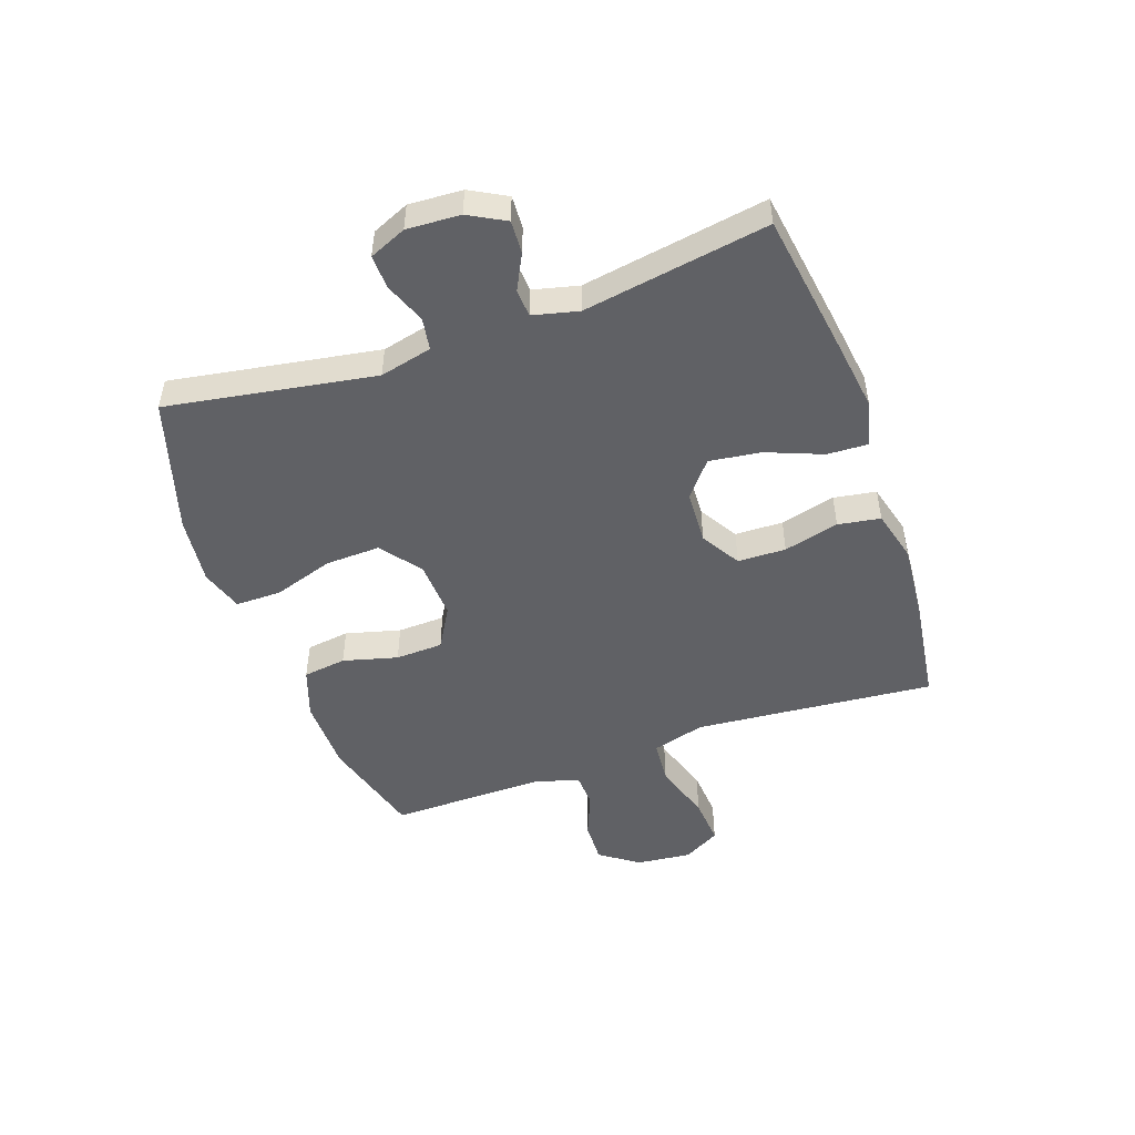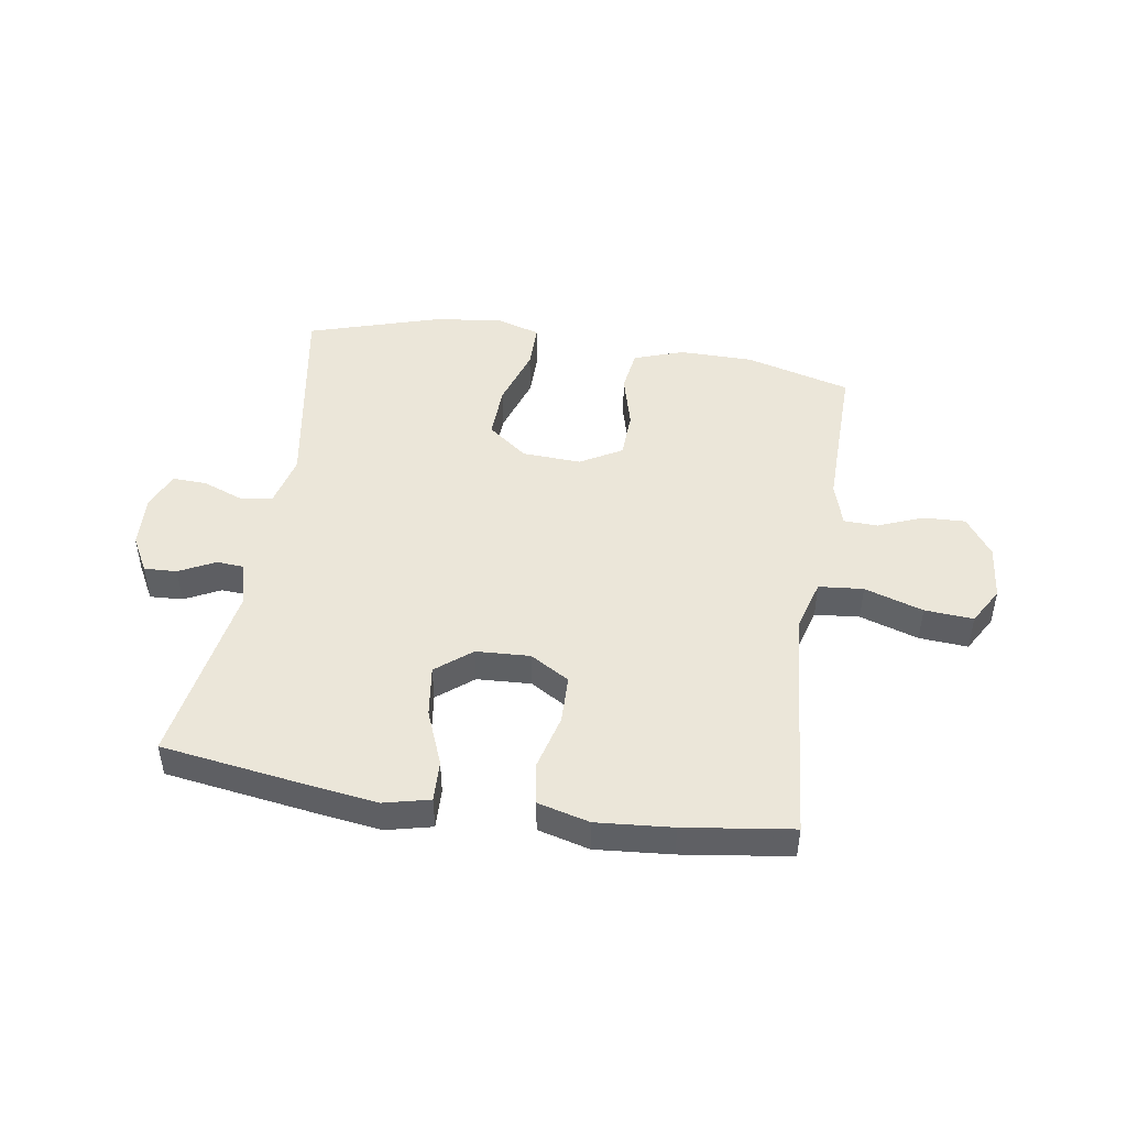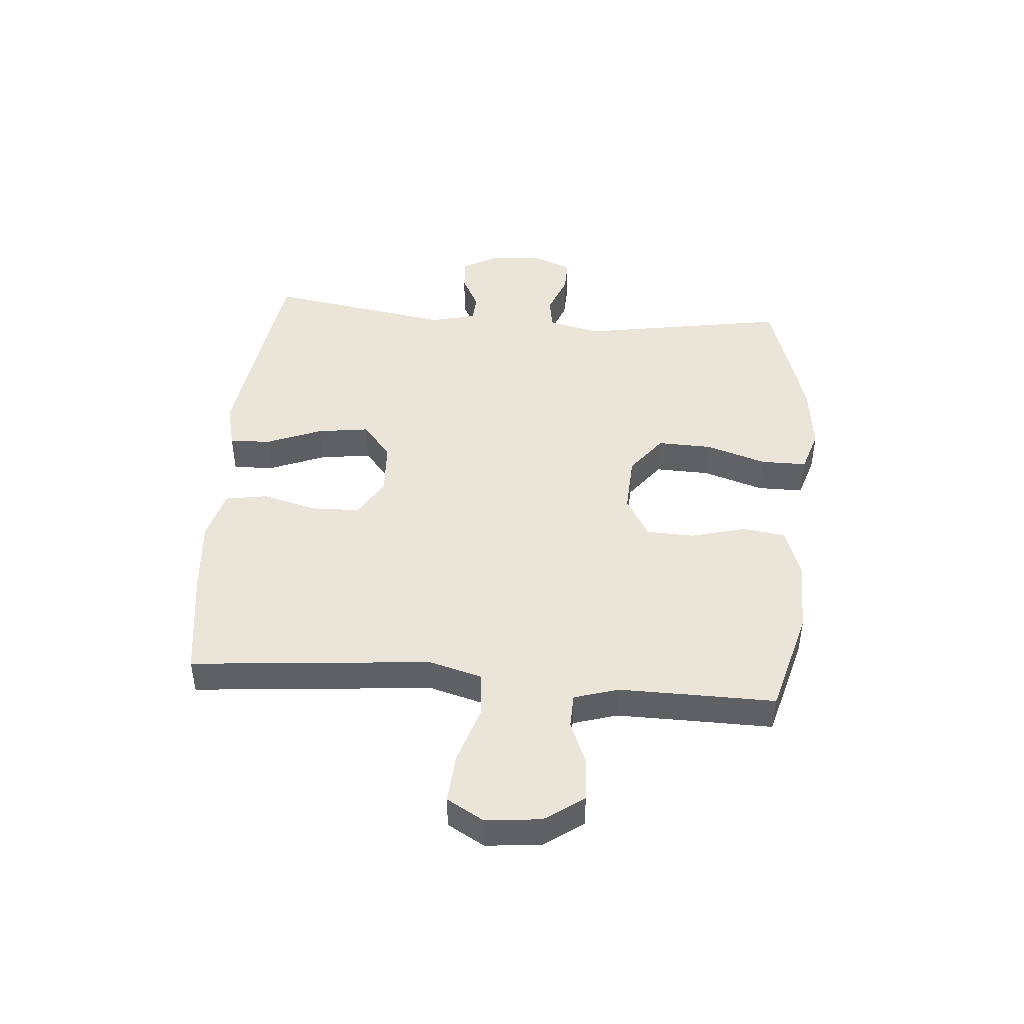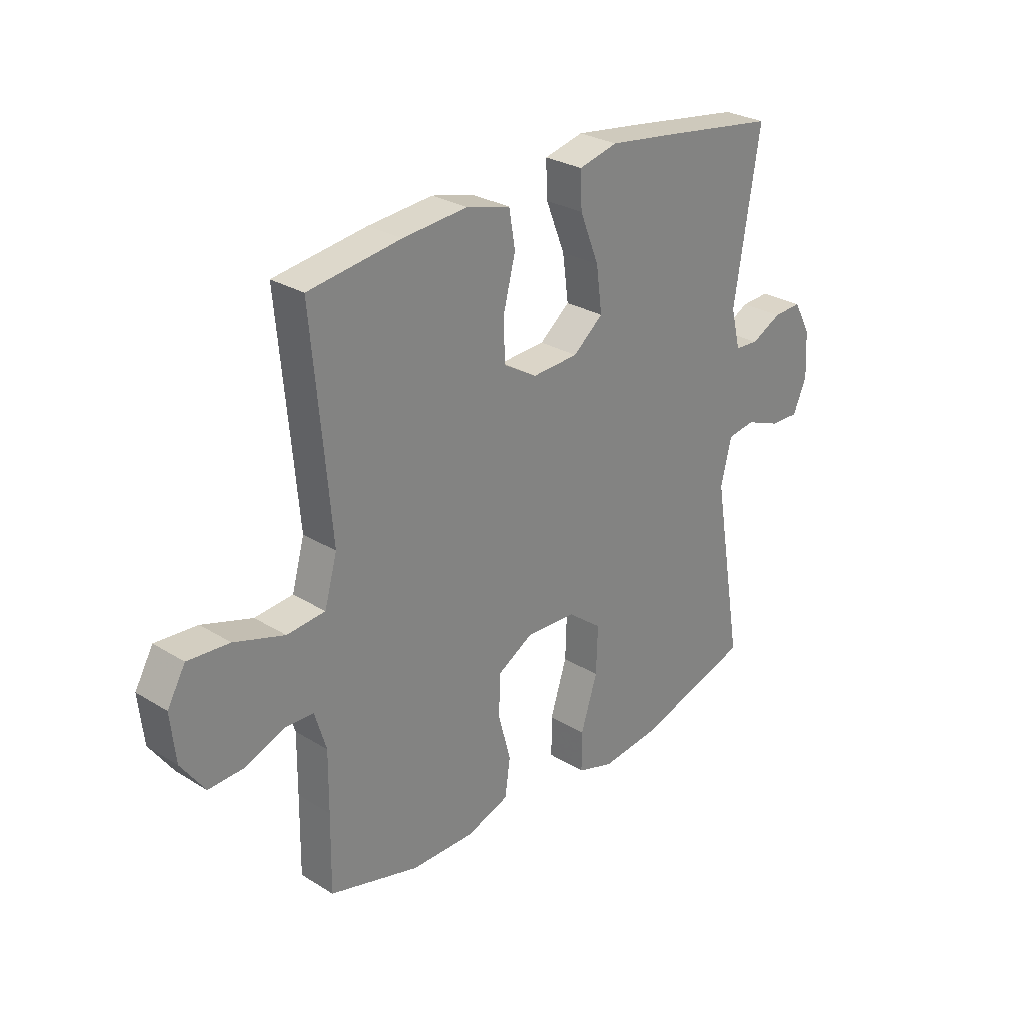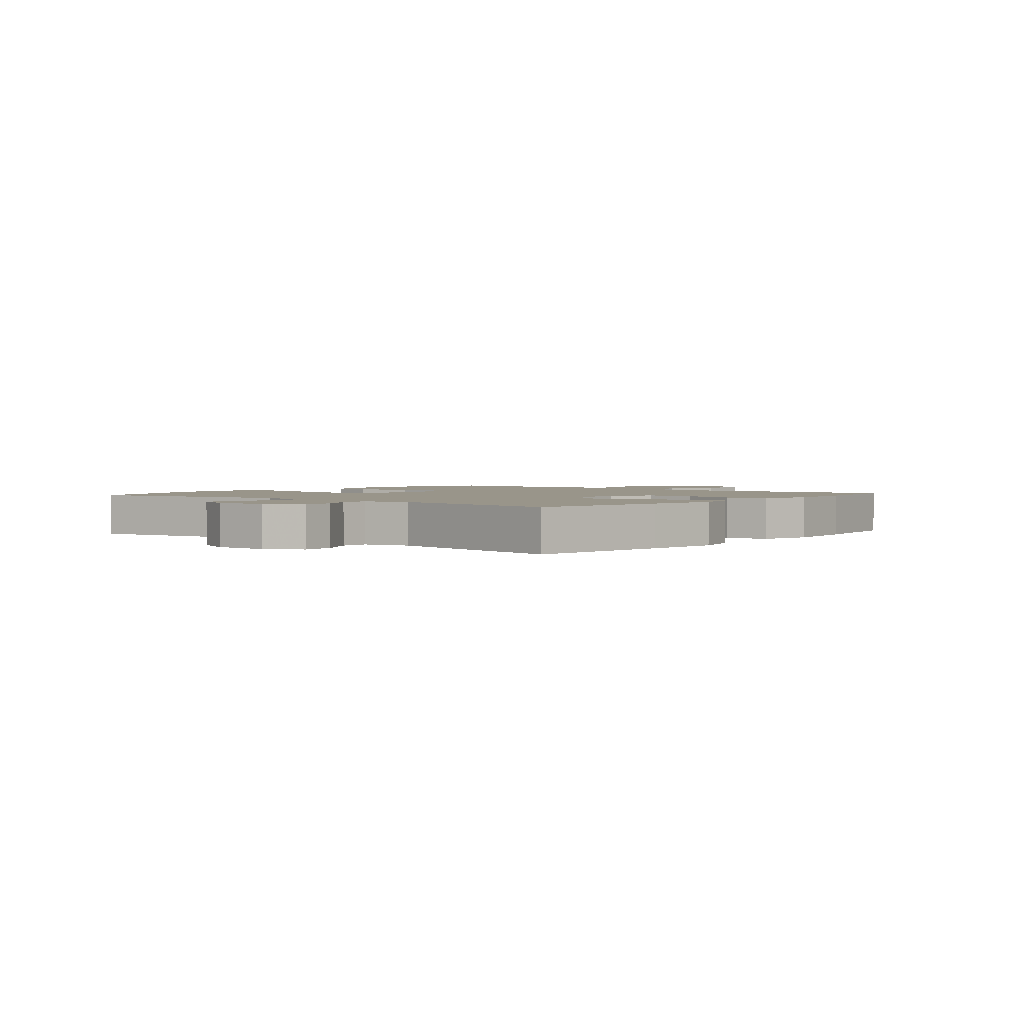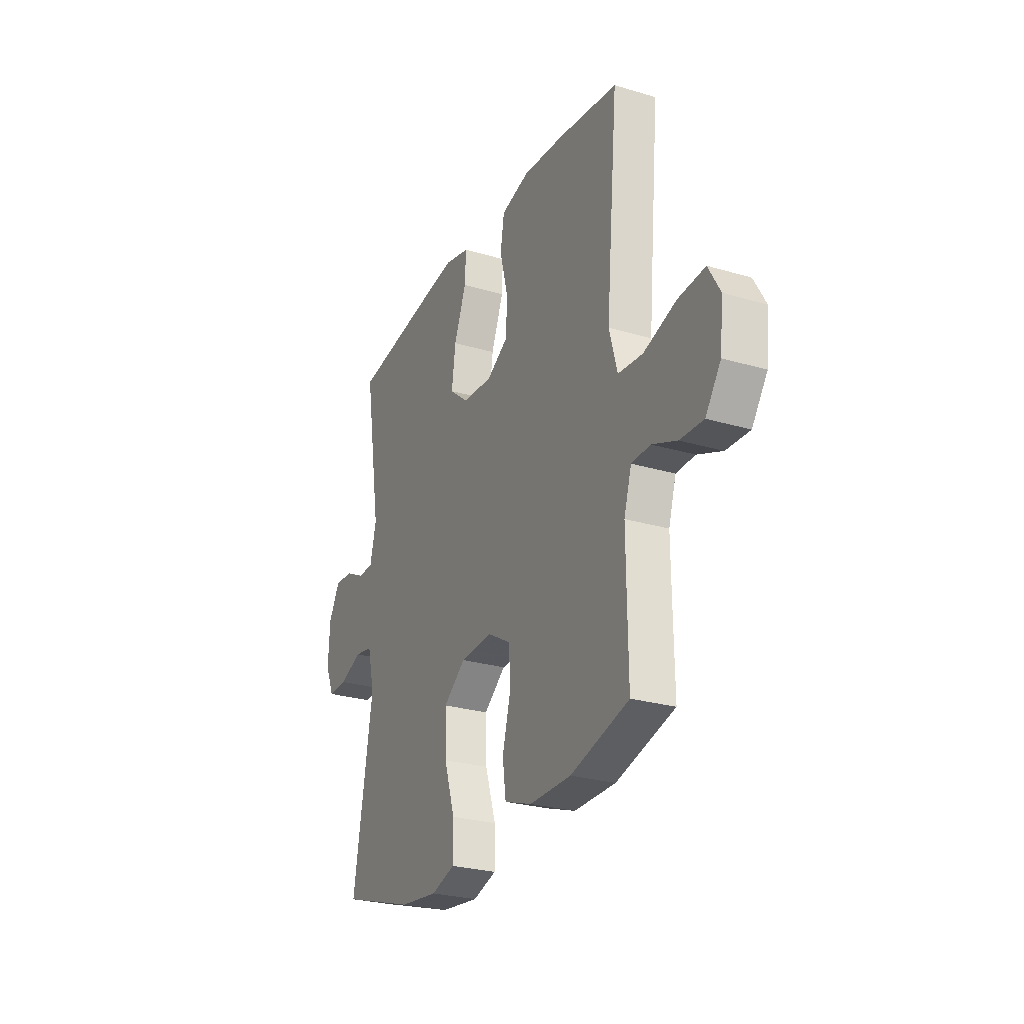
<metadata>
{"format":"obj","ext":"obj","renderer":"f3d","projection":"perspective","resolution":1024,"background":"white","views":[{"elev":-49.1,"azim":-70.5,"up":"+Y"},{"elev":46.9,"azim":9.1,"up":"+Y"},{"elev":45.4,"azim":94.7,"up":"+Y"},{"elev":27.9,"azim":133.1,"up":"+Z"},{"elev":2.1,"azim":-50.4,"up":"+Y"},{"elev":-26.5,"azim":65.0,"up":"+Z"}]}
</metadata>
<code>
v -0.5 0.07 0.5
v -0.26 0.07 0.535
v -0.135 0.07 0.552
v -0.057 0.07 0.533
v -0.06 0.07 0.463
v -0.098 0.07 0.368
v -0.11 0.07 0.28
v -0.05 0.07 0.231
v 0.042 0.07 0.226
v 0.109 0.07 0.266
v 0.111 0.07 0.348
v 0.087 0.07 0.442
v 0.099 0.07 0.514
v 0.187 0.07 0.537
v 0.316 0.07 0.526
v 0.5 0.07 0.5
v 0.475 0.07 0.227
v 0.463 0.07 0.091
v 0.488 0.07 0.001
v 0.564 0.07 -0.006
v 0.664 0.07 0.026
v 0.747 0.07 0.032
v 0.783 0.07 -0.031
v 0.773 0.07 -0.125
v 0.726 0.07 -0.191
v 0.654 0.07 -0.188
v 0.578 0.07 -0.157
v 0.52 0.07 -0.159
v 0.497 0.07 -0.234
v 0.498 0.07 -0.35
v 0.5 0.07 -0.5
v 0.321 0.07 -0.549
v 0.194 0.07 -0.55
v 0.109 0.07 -0.52
v 0.099 0.07 -0.446
v 0.124 0.07 -0.353
v 0.121 0.07 -0.272
v 0.05 0.07 -0.231
v -0.05 0.07 -0.236
v -0.118 0.07 -0.288
v -0.115 0.07 -0.381
v -0.082 0.07 -0.484
v -0.082 0.07 -0.562
v -0.155 0.07 -0.585
v -0.272 0.07 -0.571
v -0.5 0.07 -0.5
v -0.44 0.07 -0.146
v -0.461 0.07 -0.057
v -0.516 0.07 -0.048
v -0.586 0.07 -0.075
v -0.644 0.07 -0.077
v -0.671 0.07 -0.014
v -0.666 0.07 0.077
v -0.632 0.07 0.139
v -0.576 0.07 0.136
v -0.515 0.07 0.105
v -0.468 0.07 0.108
v -0.449 0.07 0.185
v -0.5 0 0.5
v -0.26 0 0.535
v -0.135 0 0.552
v -0.057 0 0.533
v -0.06 0 0.463
v -0.098 0 0.368
v -0.11 0 0.28
v -0.05 0 0.231
v 0.042 0 0.226
v 0.109 0 0.266
v 0.111 0 0.348
v 0.087 0 0.442
v 0.099 0 0.514
v 0.187 0 0.537
v 0.316 0 0.526
v 0.5 0 0.5
v 0.475 0 0.227
v 0.463 0 0.091
v 0.488 0 0.001
v 0.564 0 -0.006
v 0.664 0 0.026
v 0.747 0 0.032
v 0.783 0 -0.031
v 0.773 0 -0.125
v 0.726 0 -0.191
v 0.654 0 -0.188
v 0.578 0 -0.157
v 0.52 0 -0.159
v 0.497 0 -0.234
v 0.498 0 -0.35
v 0.5 0 -0.5
v 0.321 0 -0.549
v 0.194 0 -0.55
v 0.109 0 -0.52
v 0.099 0 -0.446
v 0.124 0 -0.353
v 0.121 0 -0.272
v 0.05 0 -0.231
v -0.05 0 -0.236
v -0.118 0 -0.288
v -0.115 0 -0.381
v -0.082 0 -0.484
v -0.082 0 -0.562
v -0.155 0 -0.585
v -0.272 0 -0.571
v -0.5 0 -0.5
v -0.44 0 -0.146
v -0.461 0 -0.057
v -0.516 0 -0.048
v -0.586 0 -0.075
v -0.644 0 -0.077
v -0.671 0 -0.014
v -0.666 0 0.077
v -0.632 0 0.139
v -0.576 0 0.136
v -0.515 0 0.105
v -0.468 0 0.108
v -0.449 0 0.185
f 54 55 56
f 53 54 56
f 52 53 56
f 51 52 56
f 50 51 56
f 49 50 56
f 48 49 56 57
f 47 48 57 58
f 45 46 47
f 44 45 47
f 43 44 47
f 42 43 47
f 41 42 47
f 40 41 47 58
f 34 35 36
f 33 34 36
f 32 33 36
f 31 32 36
f 30 31 36
f 29 30 36 37
f 28 29 37 38
f 25 26 27
f 24 25 27
f 23 24 27
f 22 23 27
f 21 22 27
f 20 21 27
f 19 20 27 28
f 28 38 39
f 19 28 39
f 18 19 39
f 15 16 17
f 14 15 17
f 13 14 17
f 12 13 17
f 11 12 17
f 10 11 17 18
f 4 5 6
f 3 4 6
f 2 3 6
f 1 2 6
f 58 1 6
f 58 6 7
f 58 7 8
f 40 58 8
f 39 40 8
f 9 10 18 39
f 8 9 39
f 114 113 112
f 114 112 111
f 114 111 110
f 114 110 109
f 114 109 108
f 114 108 107
f 115 114 107 106
f 116 115 106 105
f 105 104 103
f 105 103 102
f 105 102 101
f 105 101 100
f 105 100 99
f 116 105 99 98
f 94 93 92
f 94 92 91
f 94 91 90
f 94 90 89
f 94 89 88
f 95 94 88 87
f 96 95 87 86
f 85 84 83
f 85 83 82
f 85 82 81
f 85 81 80
f 85 80 79
f 85 79 78
f 86 85 78 77
f 97 96 86
f 97 86 77
f 97 77 76
f 75 74 73
f 75 73 72
f 75 72 71
f 75 71 70
f 75 70 69
f 76 75 69 68
f 64 63 62
f 64 62 61
f 64 61 60
f 64 60 59
f 64 59 116
f 65 64 116
f 66 65 116
f 66 116 98
f 66 98 97
f 97 76 68 67
f 97 67 66
f 1 59 60 2
f 2 60 61 3
f 3 61 62 4
f 4 62 63 5
f 5 63 64 6
f 6 64 65 7
f 7 65 66 8
f 8 66 67 9
f 9 67 68 10
f 10 68 69 11
f 11 69 70 12
f 12 70 71 13
f 13 71 72 14
f 14 72 73 15
f 15 73 74 16
f 16 74 75 17
f 17 75 76 18
f 18 76 77 19
f 19 77 78 20
f 20 78 79 21
f 21 79 80 22
f 22 80 81 23
f 23 81 82 24
f 24 82 83 25
f 25 83 84 26
f 26 84 85 27
f 27 85 86 28
f 28 86 87 29
f 29 87 88 30
f 30 88 89 31
f 31 89 90 32
f 32 90 91 33
f 33 91 92 34
f 34 92 93 35
f 35 93 94 36
f 36 94 95 37
f 37 95 96 38
f 38 96 97 39
f 39 97 98 40
f 40 98 99 41
f 41 99 100 42
f 42 100 101 43
f 43 101 102 44
f 44 102 103 45
f 45 103 104 46
f 46 104 105 47
f 47 105 106 48
f 48 106 107 49
f 49 107 108 50
f 50 108 109 51
f 51 109 110 52
f 52 110 111 53
f 53 111 112 54
f 54 112 113 55
f 55 113 114 56
f 56 114 115 57
f 57 115 116 58
f 58 116 59 1

</code>
